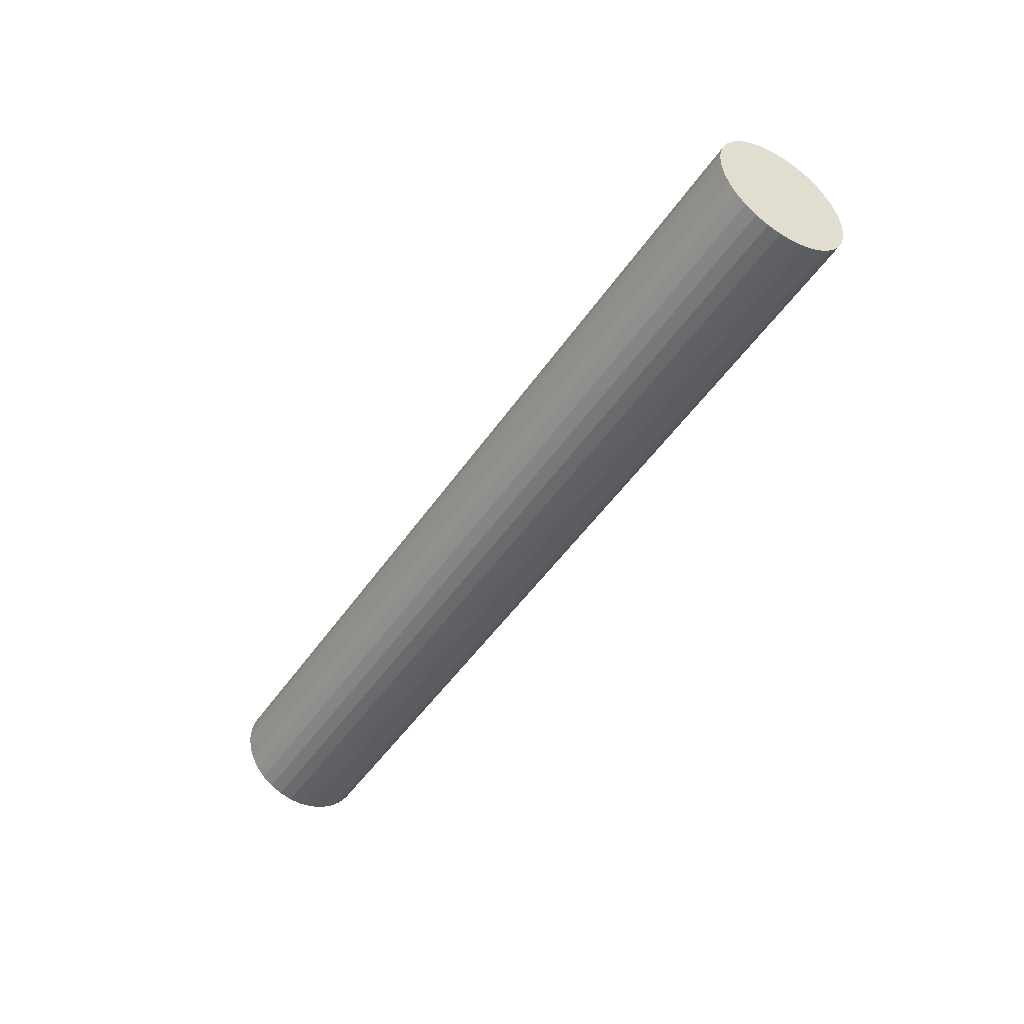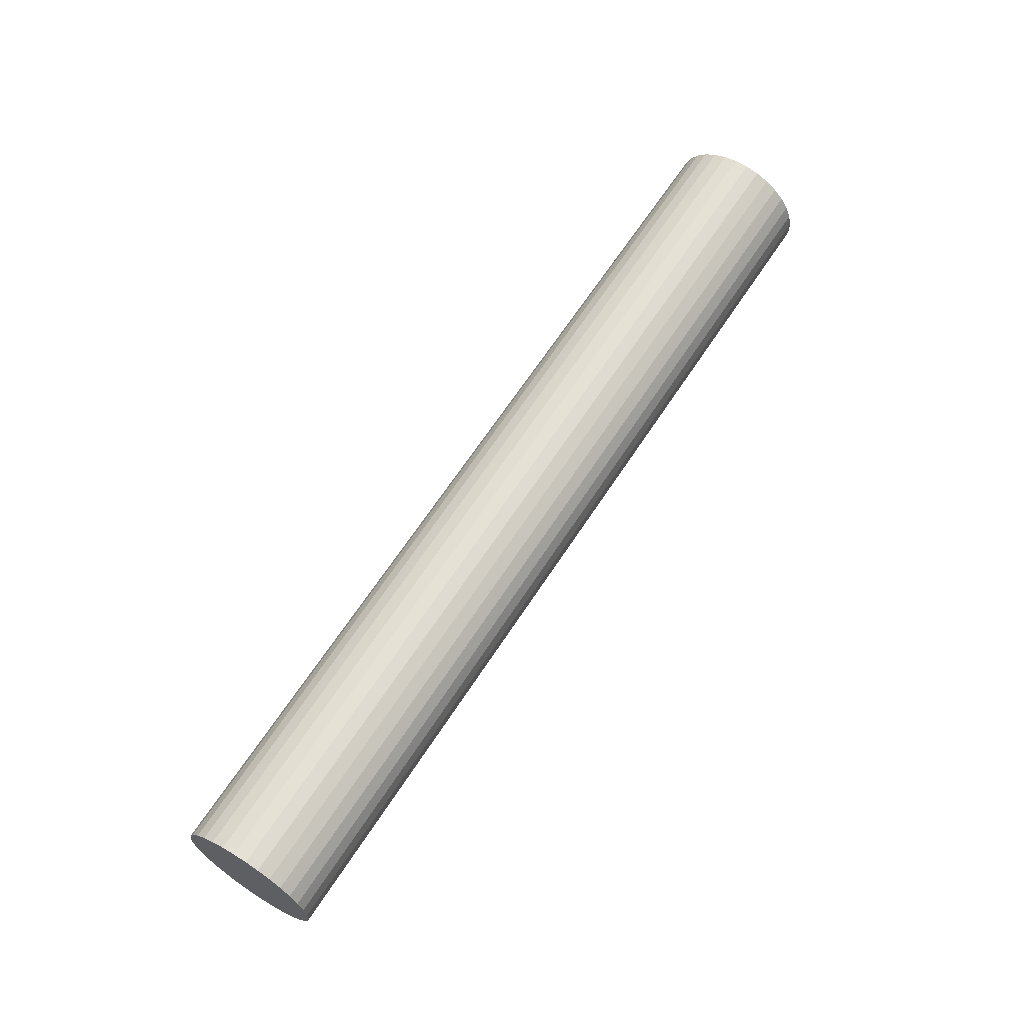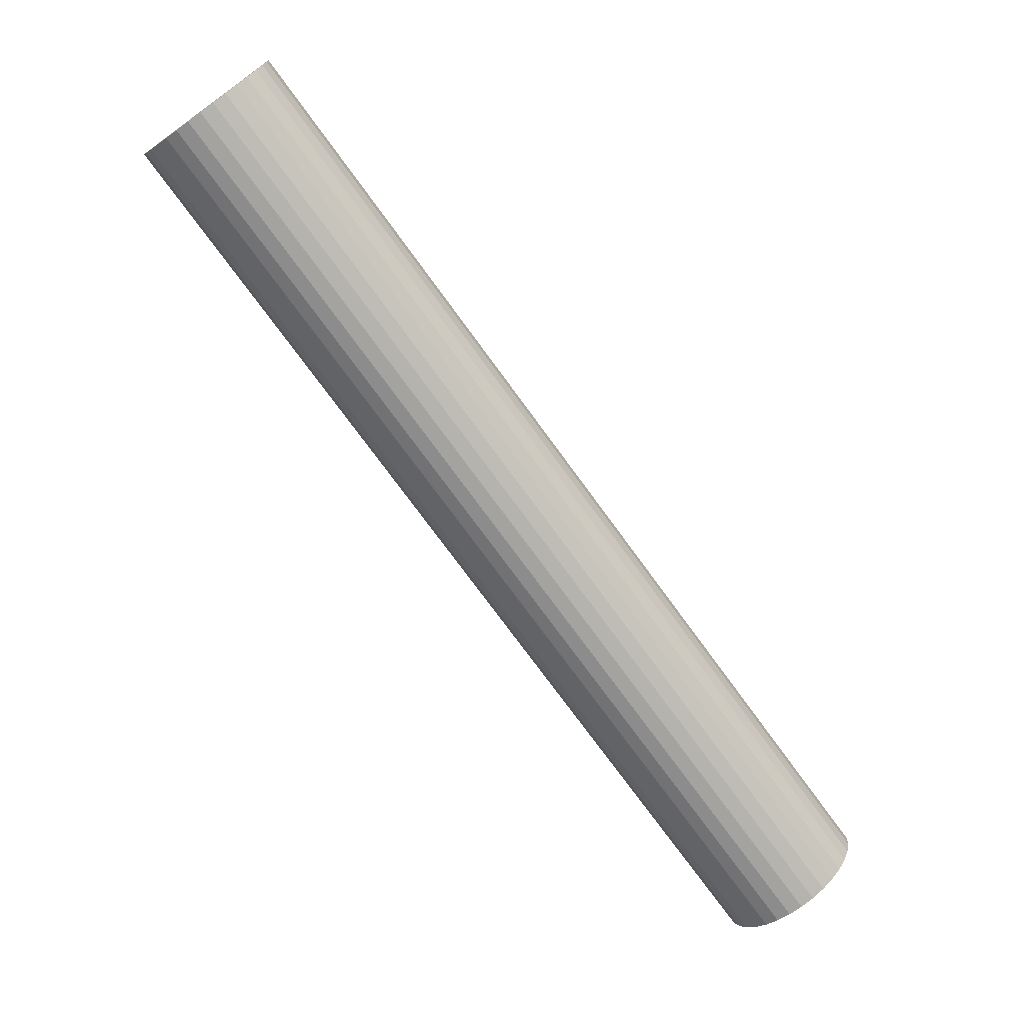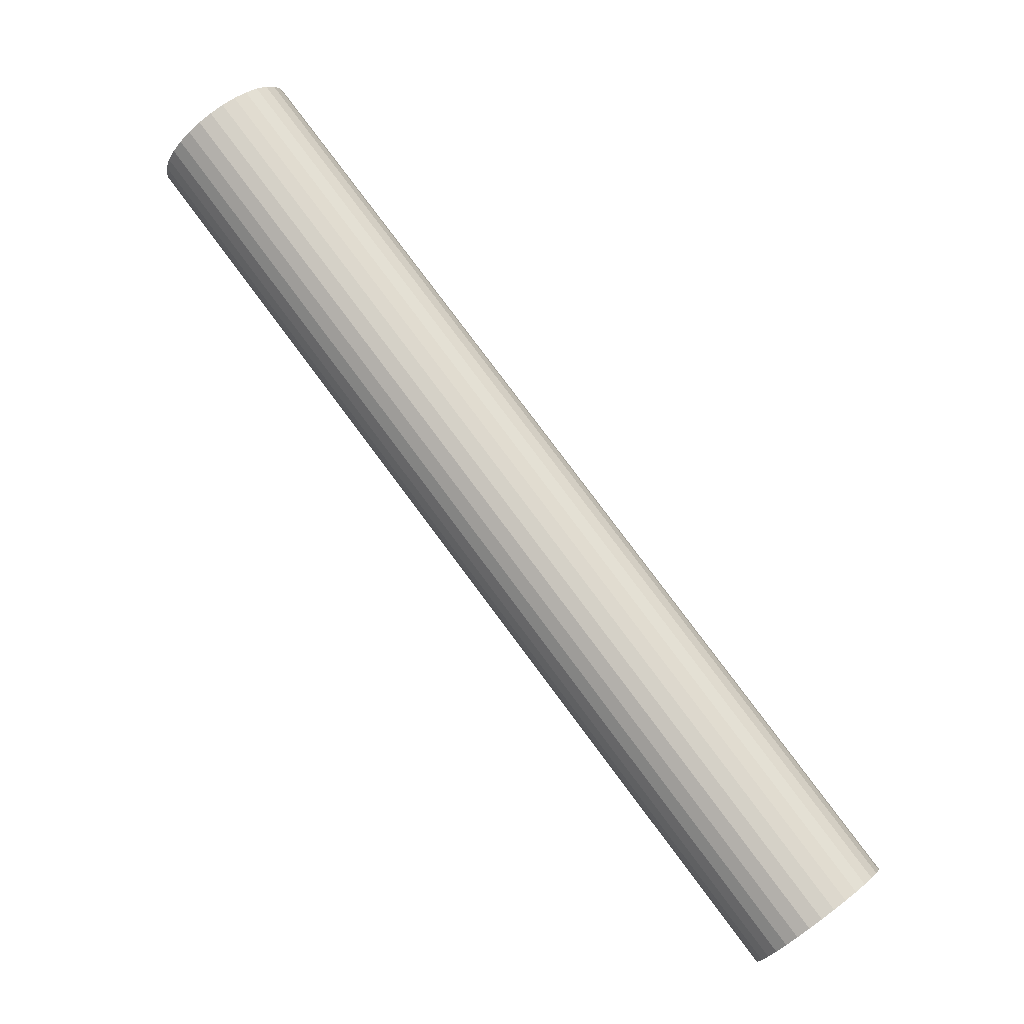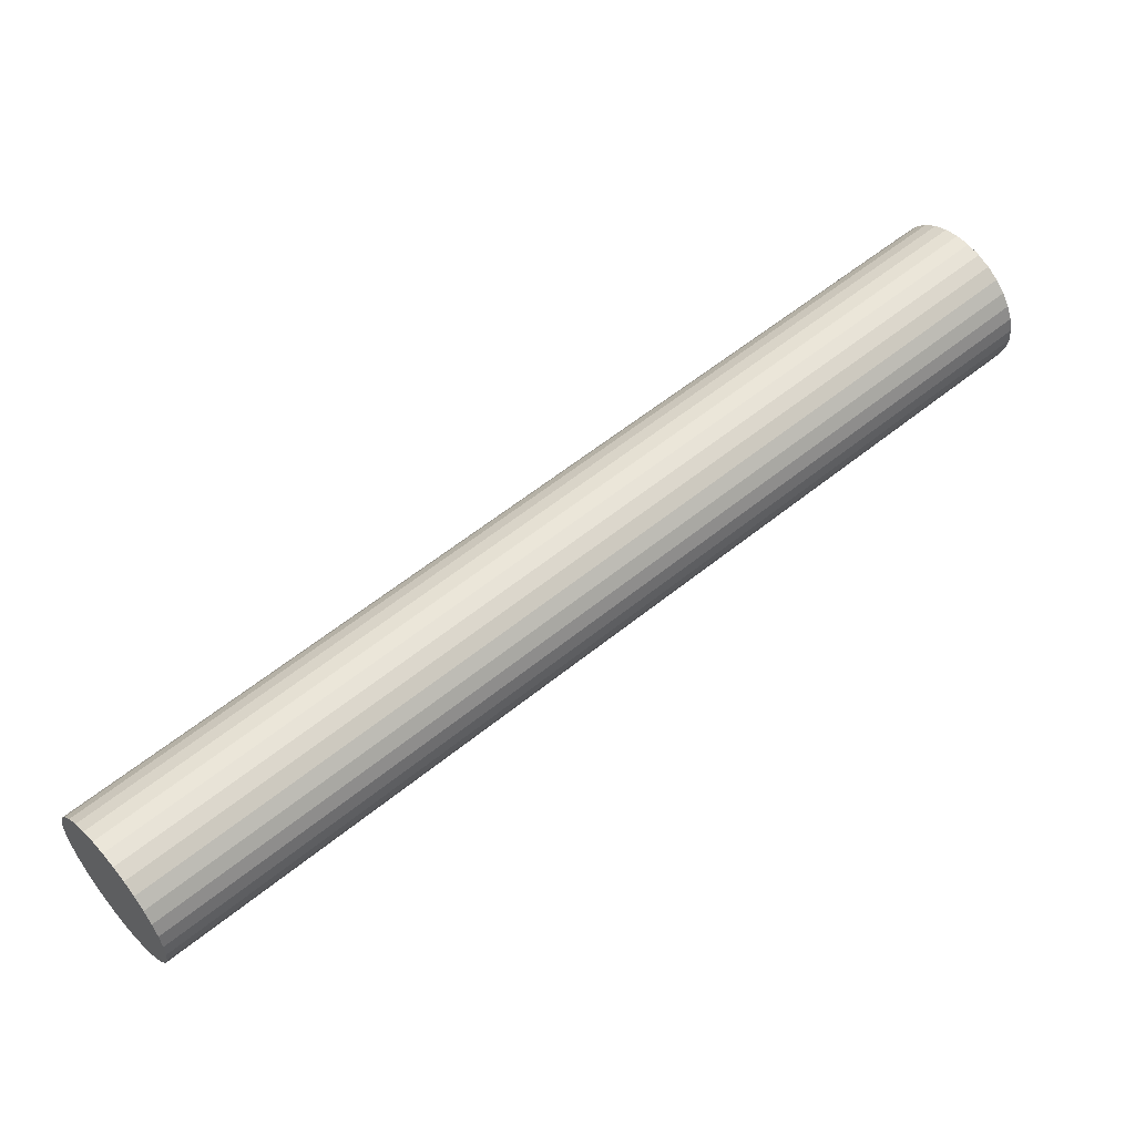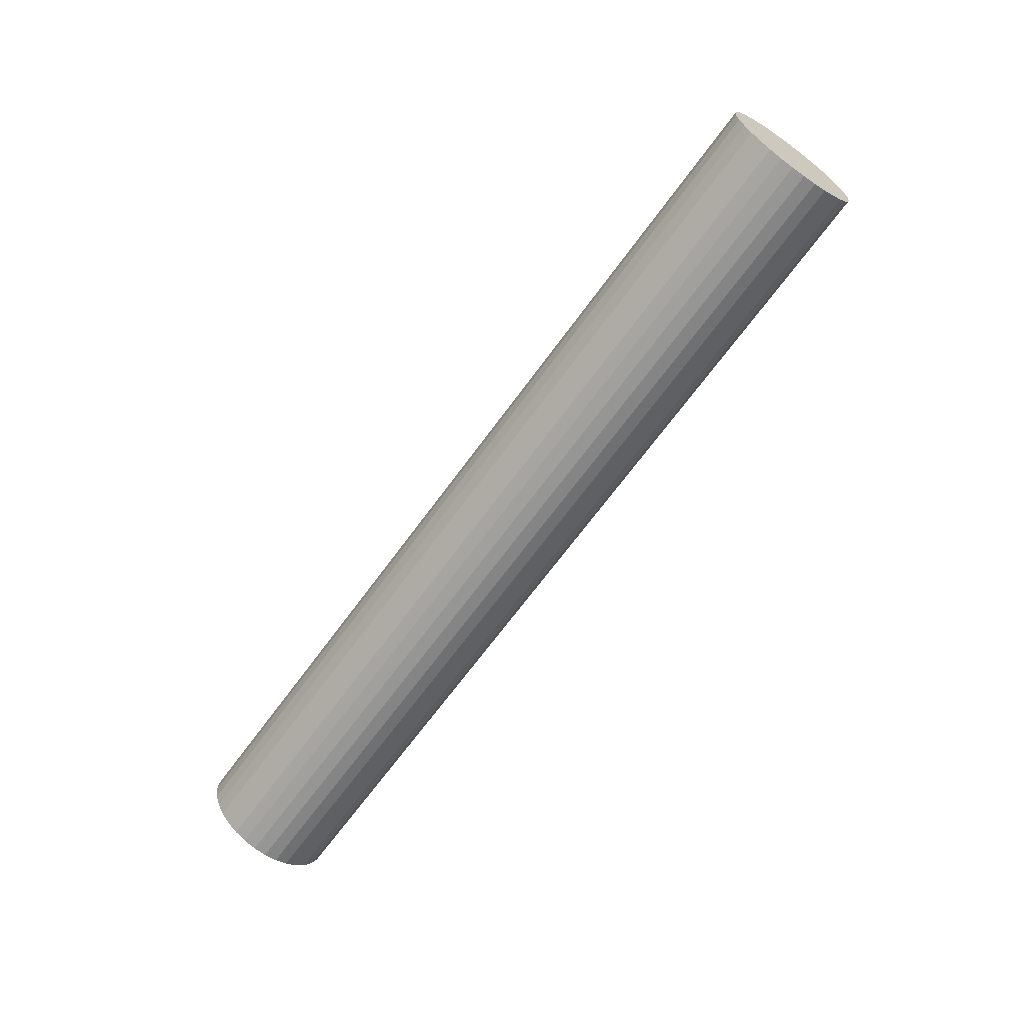
<metadata>
{"format":"obj","ext":"obj","renderer":"f3d","projection":"perspective","resolution":1024,"background":"white","views":[{"elev":17.5,"azim":-54.7,"up":"+Y"},{"elev":-1.2,"azim":-121.3,"up":"+Y"},{"elev":53.6,"azim":-50.8,"up":"+Z"},{"elev":26.0,"azim":-52.0,"up":"+Z"},{"elev":-39.6,"azim":94.8,"up":"+Z"},{"elev":4.7,"azim":-64.6,"up":"+Y"}]}
</metadata>
<code>
o Cylinder.003
v 0.1118 0.7894 2.171
v 0.1318 2.321 3.456
v 0.1089 0.7706 2.193
v 0.1289 2.303 3.479
v 0.1004 0.7526 2.215
v 0.1204 2.285 3.5
v 0.08653 0.736 2.235
v 0.1065 2.268 3.52
v 0.06788 0.7215 2.252
v 0.08788 2.254 3.538
v 0.04515 0.7097 2.267
v 0.06515 2.242 3.552
v 0.01922 0.701 2.278
v 0.03922 2.233 3.563
v -0.008918 0.6957 2.284
v 0.01108 2.228 3.57
v -0.03818 0.6941 2.287
v -0.01818 2.226 3.572
v -0.06744 0.6962 2.285
v -0.04744 2.228 3.57
v -0.09558 0.7019 2.278
v -0.07558 2.234 3.564
v -0.1215 0.711 2.268
v -0.1015 2.243 3.553
v -0.1442 0.7232 2.254
v -0.1242 2.255 3.539
v -0.1629 0.7379 2.236
v -0.1429 2.27 3.522
v -0.1768 0.7547 2.217
v -0.1568 2.287 3.502
v -0.1853 0.7728 2.195
v -0.1653 2.305 3.481
v -0.1882 0.7917 2.173
v -0.1682 2.324 3.458
v -0.1853 0.8105 2.15
v -0.1653 2.342 3.436
v -0.1768 0.8285 2.129
v -0.1568 2.361 3.414
v -0.1629 0.8451 2.109
v -0.1429 2.377 3.394
v -0.1442 0.8595 2.091
v -0.1242 2.392 3.377
v -0.1215 0.8713 2.077
v -0.1015 2.403 3.362
v -0.09558 0.8801 2.066
v -0.07558 2.412 3.352
v -0.06744 0.8853 2.059
v -0.04744 2.417 3.345
v -0.03818 0.887 2.057
v -0.01818 2.419 3.342
v -0.008918 0.8849 2.059
v 0.01108 2.417 3.344
v 0.01922 0.8792 2.065
v 0.03922 2.411 3.351
v 0.04515 0.8701 2.076
v 0.06515 2.402 3.361
v 0.06788 0.8579 2.09
v 0.08788 2.39 3.375
v 0.08653 0.8431 2.107
v 0.1065 2.375 3.393
v 0.1004 0.8264 2.127
v 0.1204 2.358 3.412
v 0.1089 0.8082 2.148
v 0.1289 2.34 3.434
f 2 4 3
f 4 6 5
f 6 8 7
f 8 10 9
f 10 12 11
f 12 14 13
f 14 16 15
f 16 18 17
f 18 20 19
f 20 22 21
f 22 24 23
f 24 26 25
f 26 28 27
f 28 30 29
f 30 32 31
f 32 34 33
f 34 36 35
f 36 38 37
f 38 40 39
f 40 42 41
f 42 44 43
f 44 46 45
f 46 48 47
f 48 50 49
f 50 52 51
f 52 54 53
f 54 56 55
f 56 58 57
f 58 60 59
f 60 62 61
f 38 22 6
f 64 2 1
f 62 64 63
f 31 47 63
f 1 2 3
f 3 4 5
f 5 6 7
f 7 8 9
f 9 10 11
f 11 12 13
f 13 14 15
f 15 16 17
f 17 18 19
f 19 20 21
f 21 22 23
f 23 24 25
f 25 26 27
f 27 28 29
f 29 30 31
f 31 32 33
f 33 34 35
f 35 36 37
f 37 38 39
f 39 40 41
f 41 42 43
f 43 44 45
f 45 46 47
f 47 48 49
f 49 50 51
f 51 52 53
f 53 54 55
f 55 56 57
f 57 58 59
f 59 60 61
f 6 4 2
f 2 64 6
f 62 60 58
f 58 56 62
f 54 52 50
f 50 48 54
f 46 44 38
f 42 40 38
f 38 36 34
f 34 32 30
f 30 28 26
f 26 24 22
f 22 20 18
f 18 16 14
f 14 12 10
f 10 8 6
f 6 64 62
f 62 56 54
f 54 48 46
f 44 42 38
f 38 34 30
f 30 26 38
f 22 18 14
f 14 10 22
f 6 62 54
f 54 46 38
f 38 26 22
f 22 10 6
f 6 54 38
f 63 64 1
f 61 62 63
f 63 1 3
f 3 5 7
f 7 9 15
f 11 13 15
f 15 17 23
f 19 21 23
f 23 25 27
f 27 29 31
f 31 33 35
f 35 37 47
f 39 41 43
f 43 45 47
f 47 49 55
f 51 53 55
f 55 57 63
f 59 61 63
f 63 3 7
f 9 11 15
f 17 19 23
f 23 27 31
f 31 35 47
f 39 43 47
f 49 51 55
f 57 59 63
f 63 7 15
f 15 23 31
f 37 39 47
f 47 55 63
f 63 15 31

</code>
